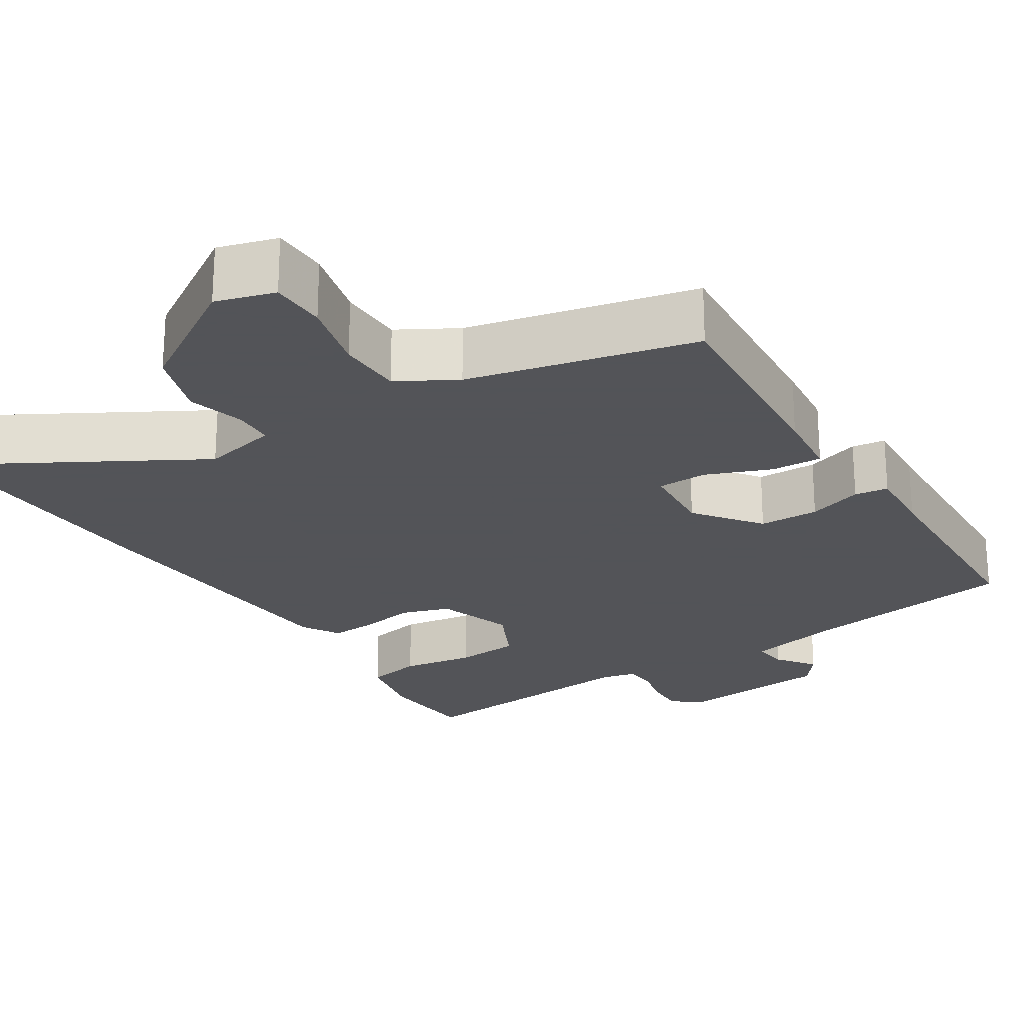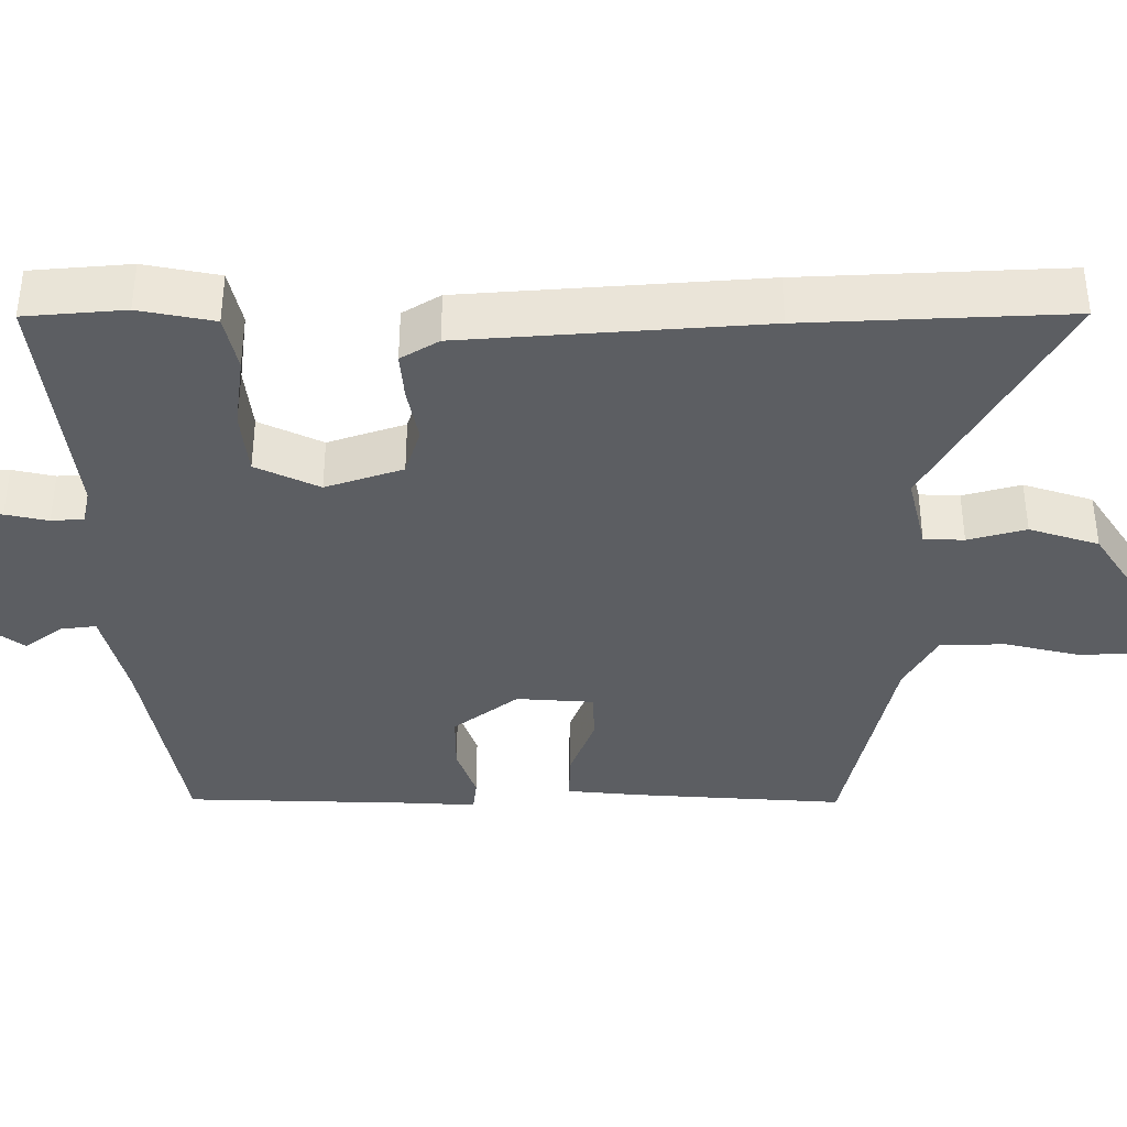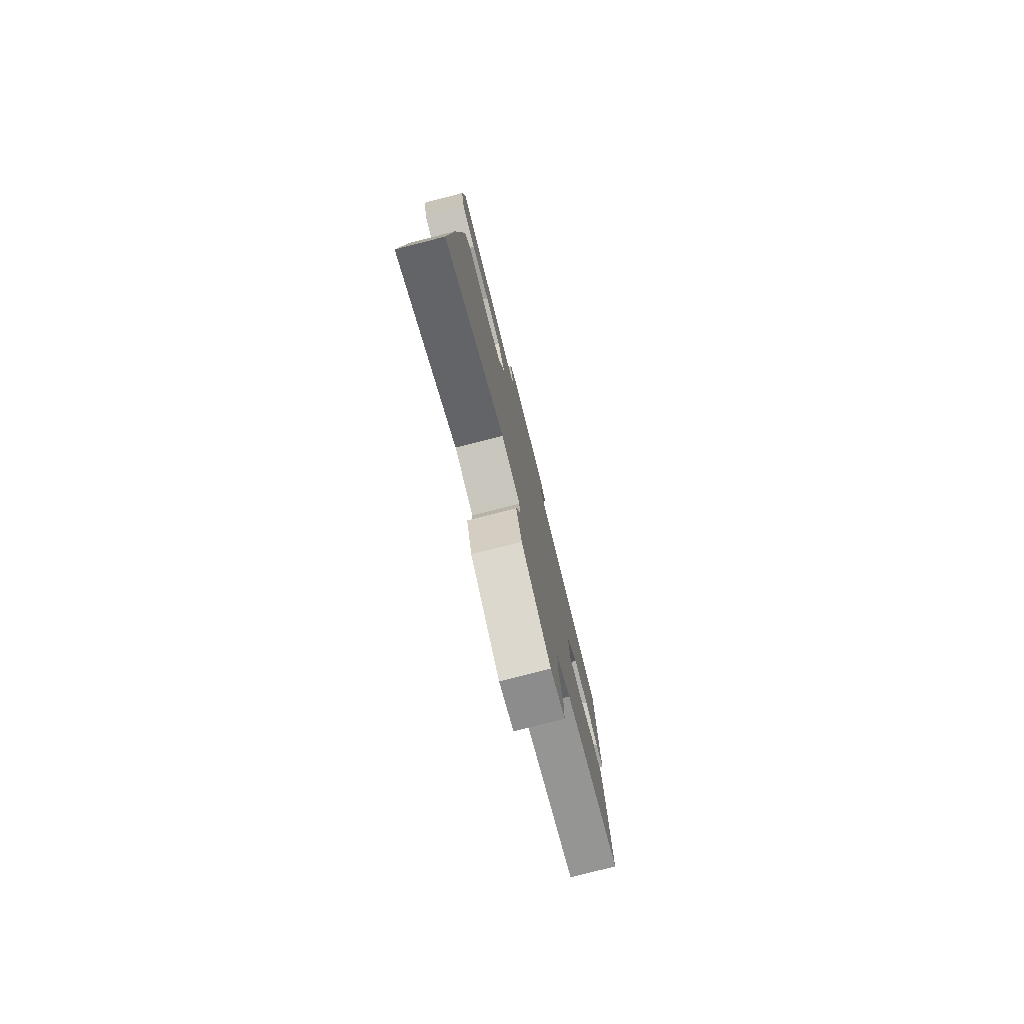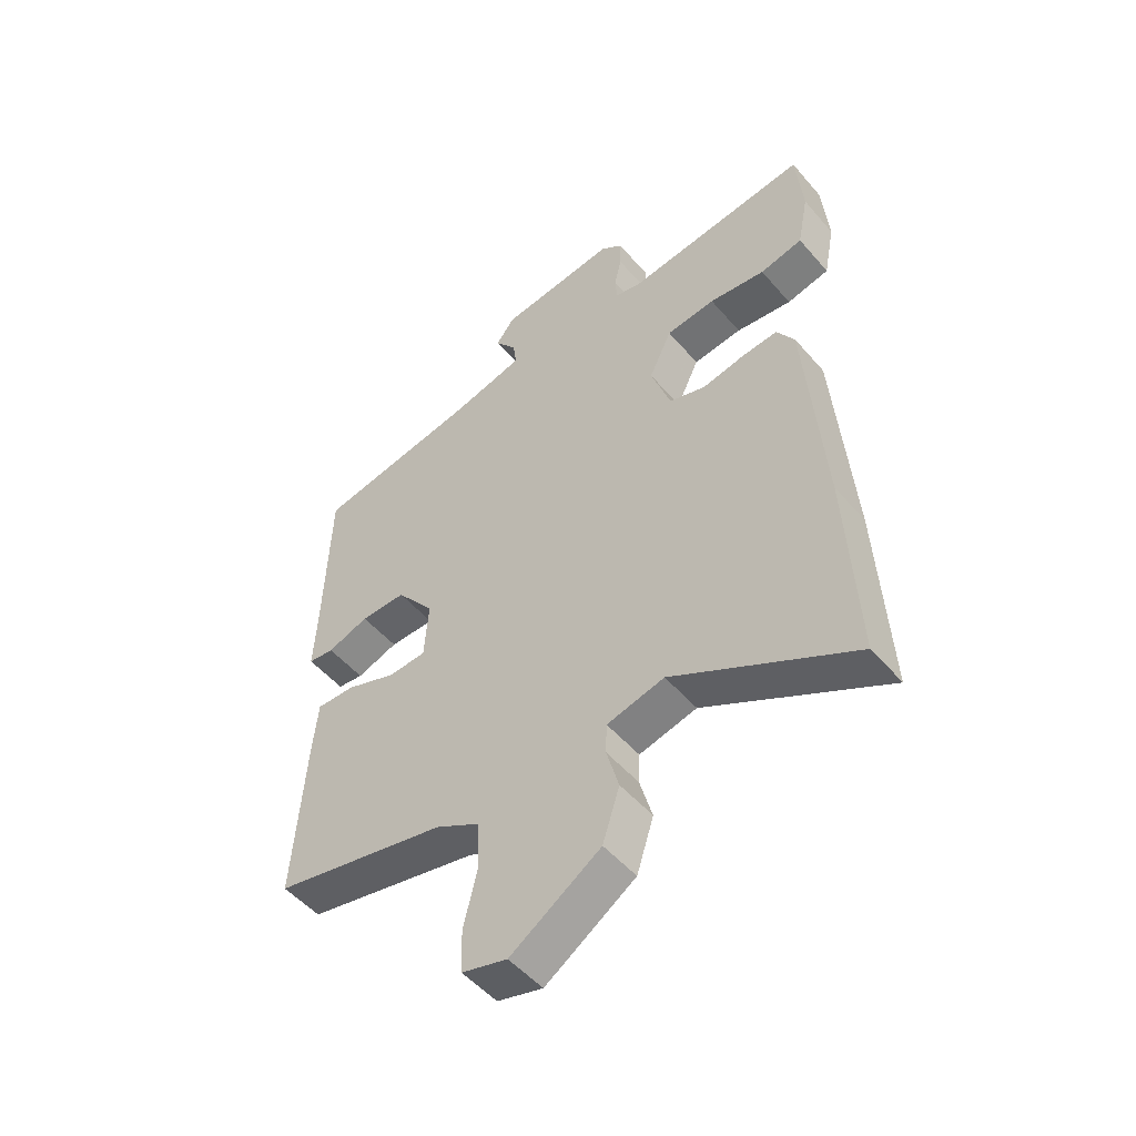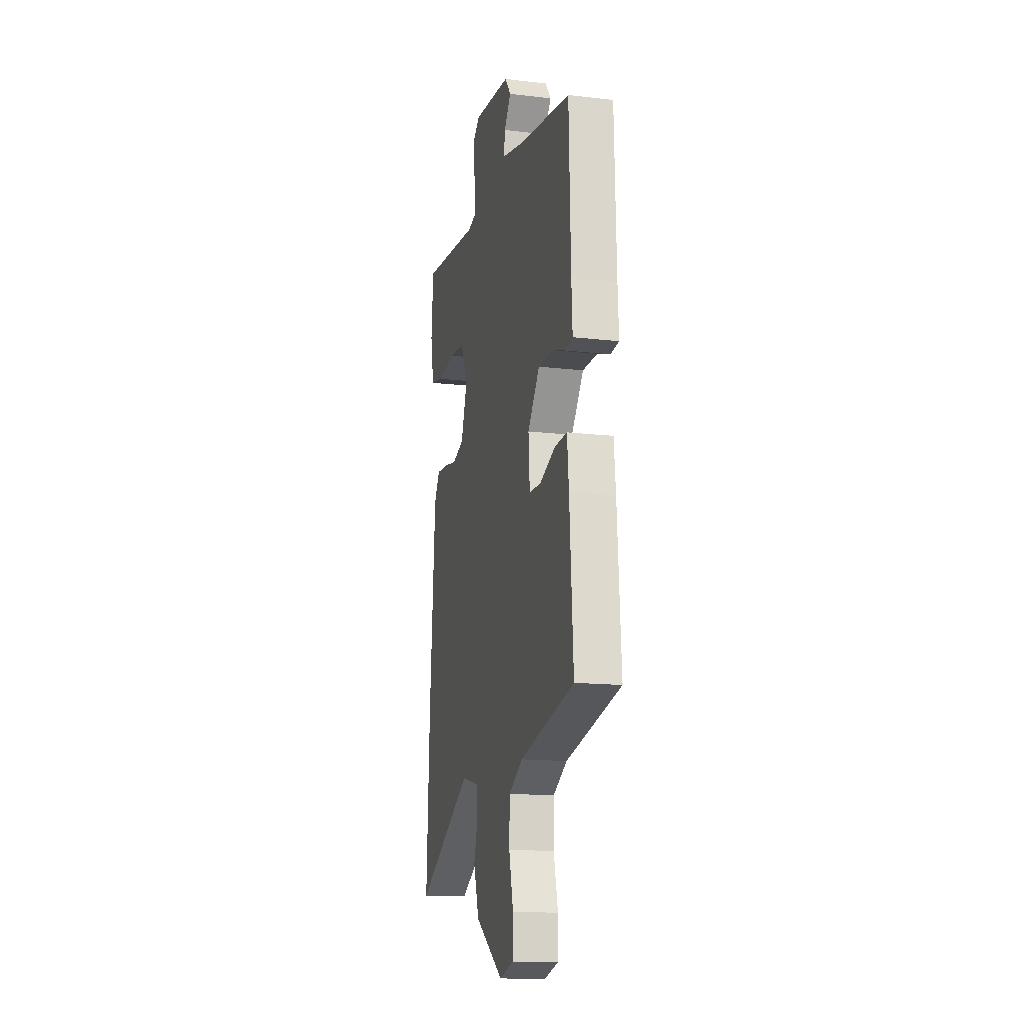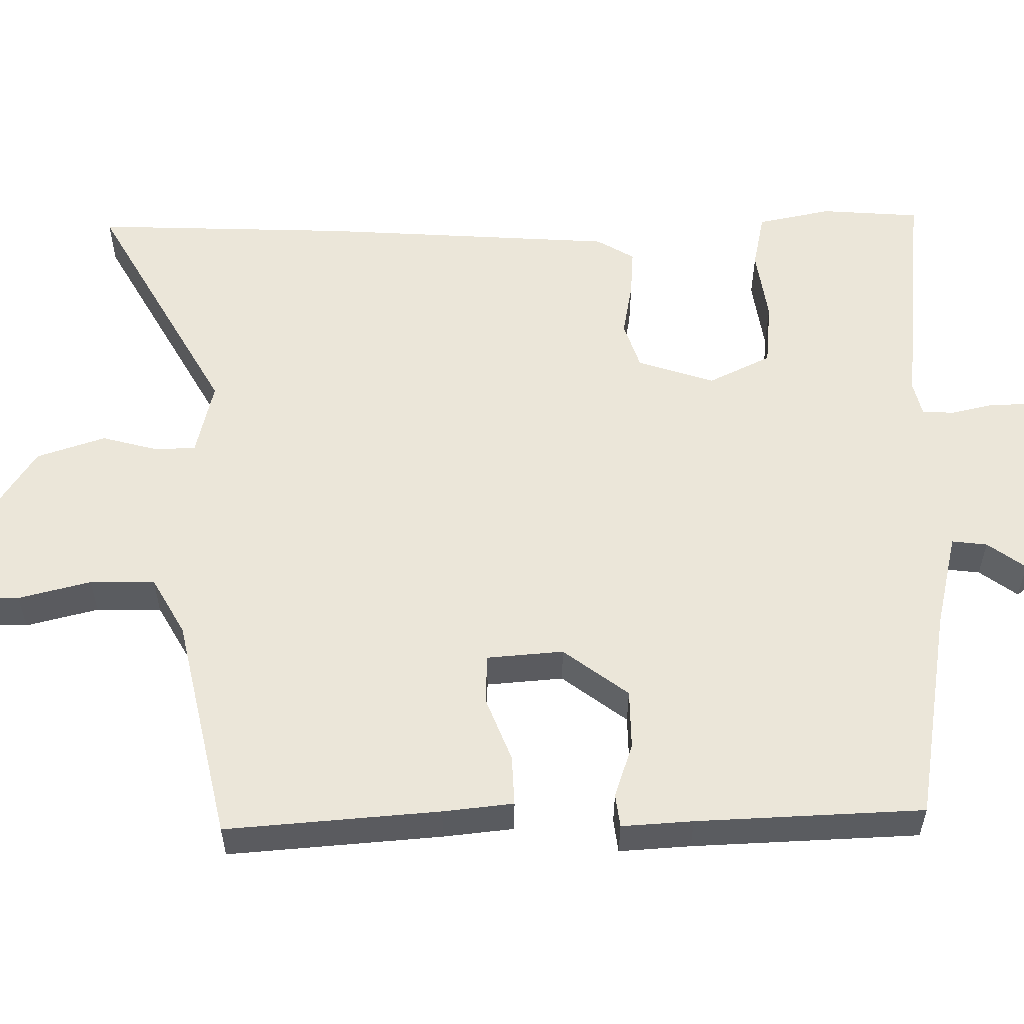
<metadata>
{"format":"obj","ext":"obj","renderer":"f3d","projection":"perspective","resolution":1024,"background":"white","views":[{"elev":-23.4,"azim":-148.3,"up":"+Y"},{"elev":-37.6,"azim":90.0,"up":"+Y"},{"elev":-78.7,"azim":104.3,"up":"+Z"},{"elev":-51.3,"azim":39.3,"up":"+Z"},{"elev":-15.2,"azim":-103.9,"up":"+Z"},{"elev":55.9,"azim":-91.3,"up":"+Y"}]}
</metadata>
<code>
v -0.483 0.07 0.43
v -0.202 0.07 0.48
v -0.077 0.07 0.511
v -0.083 0.07 0.557
v -0.12 0.07 0.606
v -0.088 0.07 0.649
v 0.115 0.07 0.673
v 0.152 0.07 0.644
v 0.151 0.07 0.593
v 0.139 0.07 0.538
v 0.142 0.07 0.496
v 0.187 0.07 0.486
v 0.503 0.07 0.523
v 0.514 0.07 0.394
v 0.495 0.07 0.297
v 0.422 0.07 0.281
v 0.326 0.07 0.294
v 0.242 0.07 0.285
v 0.203 0.07 0.203
v 0.237 0.07 0.103
v 0.3 0.07 0.083
v 0.372 0.07 0.097
v 0.433 0.07 0.102
v 0.463 0.07 0.053
v 0.492 0.07 -0.331
v 0.508 0.07 -0.669
v 0.201 0.07 -0.5
v 0.103 0.07 -0.524
v 0.101 0.07 -0.576
v 0.122 0.07 -0.651
v 0.093 0.07 -0.741
v -0.06 0.07 -0.842
v -0.137 0.07 -0.821
v -0.139 0.07 -0.748
v -0.116 0.07 -0.653
v -0.118 0.07 -0.568
v -0.194 0.07 -0.526
v -0.49 0.07 -0.463
v -0.471 0.07 -0.184
v -0.462 0.07 -0.092
v -0.396 0.07 -0.094
v -0.311 0.07 -0.126
v -0.246 0.07 -0.123
v -0.239 0.07 -0.023
v -0.304 0.07 0.061
v -0.382 0.07 0.061
v -0.453 0.07 0.036
v -0.497 0.07 0.041
v -0.492 0.07 0.134
v -0.483 0 0.43
v -0.202 0 0.48
v -0.077 0 0.511
v -0.083 0 0.557
v -0.12 0 0.606
v -0.088 0 0.649
v 0.115 0 0.673
v 0.152 0 0.644
v 0.151 0 0.593
v 0.139 0 0.538
v 0.142 0 0.496
v 0.187 0 0.486
v 0.503 0 0.523
v 0.514 0 0.394
v 0.495 0 0.297
v 0.422 0 0.281
v 0.326 0 0.294
v 0.242 0 0.285
v 0.203 0 0.203
v 0.237 0 0.103
v 0.3 0 0.083
v 0.372 0 0.097
v 0.433 0 0.102
v 0.463 0 0.053
v 0.492 0 -0.331
v 0.508 0 -0.669
v 0.201 0 -0.5
v 0.103 0 -0.524
v 0.101 0 -0.576
v 0.122 0 -0.651
v 0.093 0 -0.741
v -0.06 0 -0.842
v -0.137 0 -0.821
v -0.139 0 -0.748
v -0.116 0 -0.653
v -0.118 0 -0.568
v -0.194 0 -0.526
v -0.49 0 -0.463
v -0.471 0 -0.184
v -0.462 0 -0.092
v -0.396 0 -0.094
v -0.311 0 -0.126
v -0.246 0 -0.123
v -0.239 0 -0.023
v -0.304 0 0.061
v -0.382 0 0.061
v -0.453 0 0.036
v -0.497 0 0.041
v -0.492 0 0.134
f 46 47 48 49
f 45 46 49 1
f 44 45 1 2
f 43 44 2 3
f 39 40 41 42
f 37 38 39 42
f 36 37 42 43
f 32 33 34 35
f 32 35 36
f 29 30 31 32
f 28 29 32 36
f 27 28 36 43
f 21 22 23 24
f 21 24 25 26
f 14 15 16 17
f 12 13 14 17
f 11 12 17 18
f 7 8 9 10
f 7 10 11
f 4 5 6 7
f 3 4 7 11
f 20 21 26 27
f 19 20 27 43
f 18 19 43
f 3 11 18 43
f 98 97 96 95
f 50 98 95 94
f 51 50 94 93
f 52 51 93 92
f 91 90 89 88
f 91 88 87 86
f 92 91 86 85
f 84 83 82 81
f 85 84 81
f 81 80 79 78
f 85 81 78 77
f 92 85 77 76
f 73 72 71 70
f 75 74 73 70
f 66 65 64 63
f 66 63 62 61
f 67 66 61 60
f 59 58 57 56
f 60 59 56
f 56 55 54 53
f 60 56 53 52
f 76 75 70 69
f 92 76 69 68
f 92 68 67
f 92 67 60 52
f 1 50 51 2
f 2 51 52 3
f 3 52 53 4
f 4 53 54 5
f 5 54 55 6
f 6 55 56 7
f 7 56 57 8
f 8 57 58 9
f 9 58 59 10
f 10 59 60 11
f 11 60 61 12
f 12 61 62 13
f 13 62 63 14
f 14 63 64 15
f 15 64 65 16
f 16 65 66 17
f 17 66 67 18
f 18 67 68 19
f 19 68 69 20
f 20 69 70 21
f 21 70 71 22
f 22 71 72 23
f 23 72 73 24
f 24 73 74 25
f 25 74 75 26
f 26 75 76 27
f 27 76 77 28
f 28 77 78 29
f 29 78 79 30
f 30 79 80 31
f 31 80 81 32
f 32 81 82 33
f 33 82 83 34
f 34 83 84 35
f 35 84 85 36
f 36 85 86 37
f 37 86 87 38
f 38 87 88 39
f 39 88 89 40
f 40 89 90 41
f 41 90 91 42
f 42 91 92 43
f 43 92 93 44
f 44 93 94 45
f 45 94 95 46
f 46 95 96 47
f 47 96 97 48
f 48 97 98 49
f 49 98 50 1

</code>
